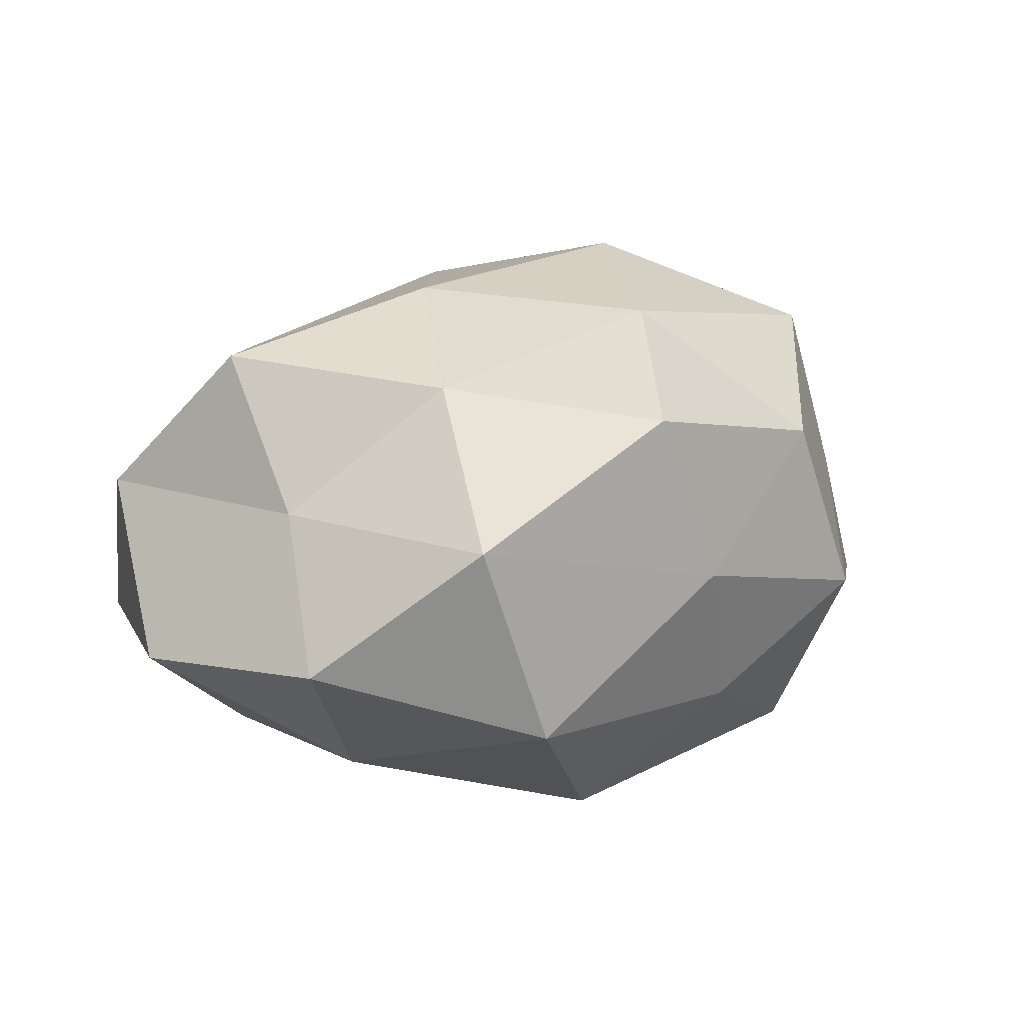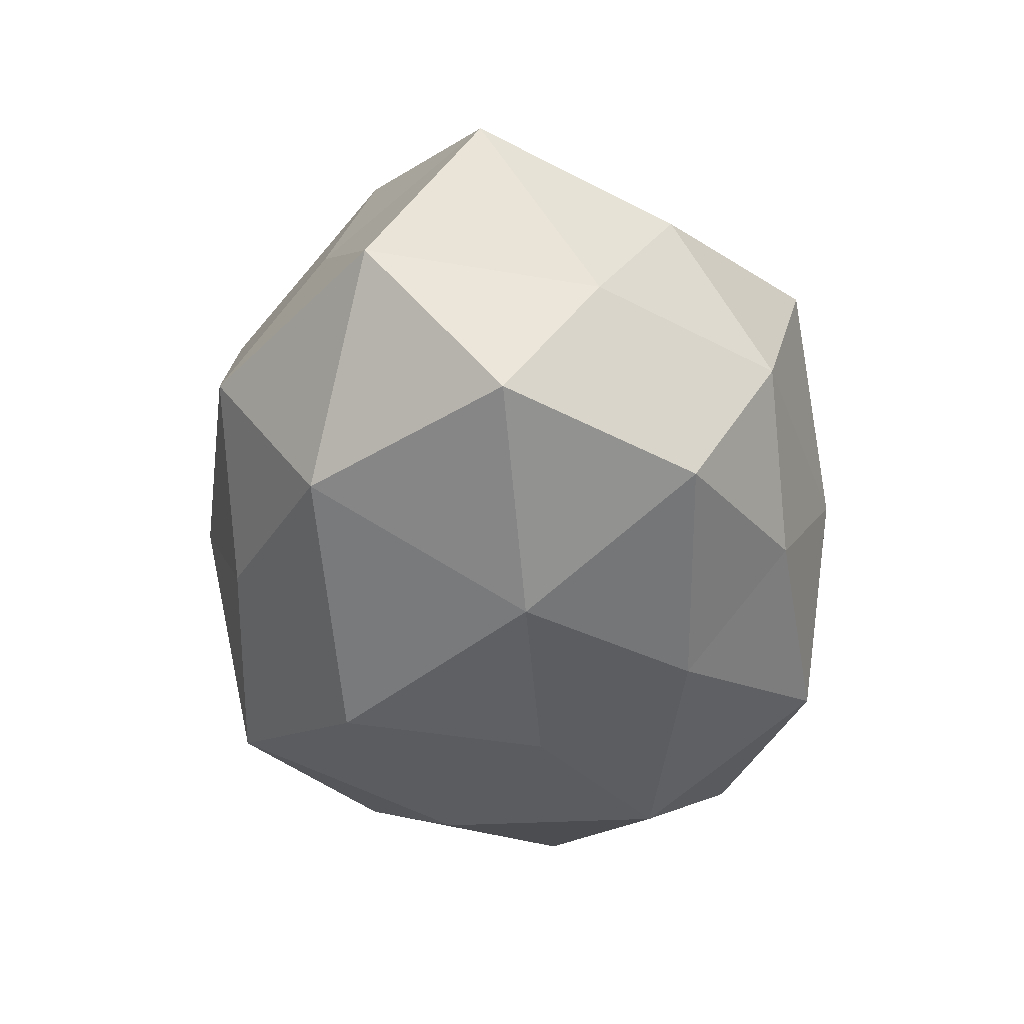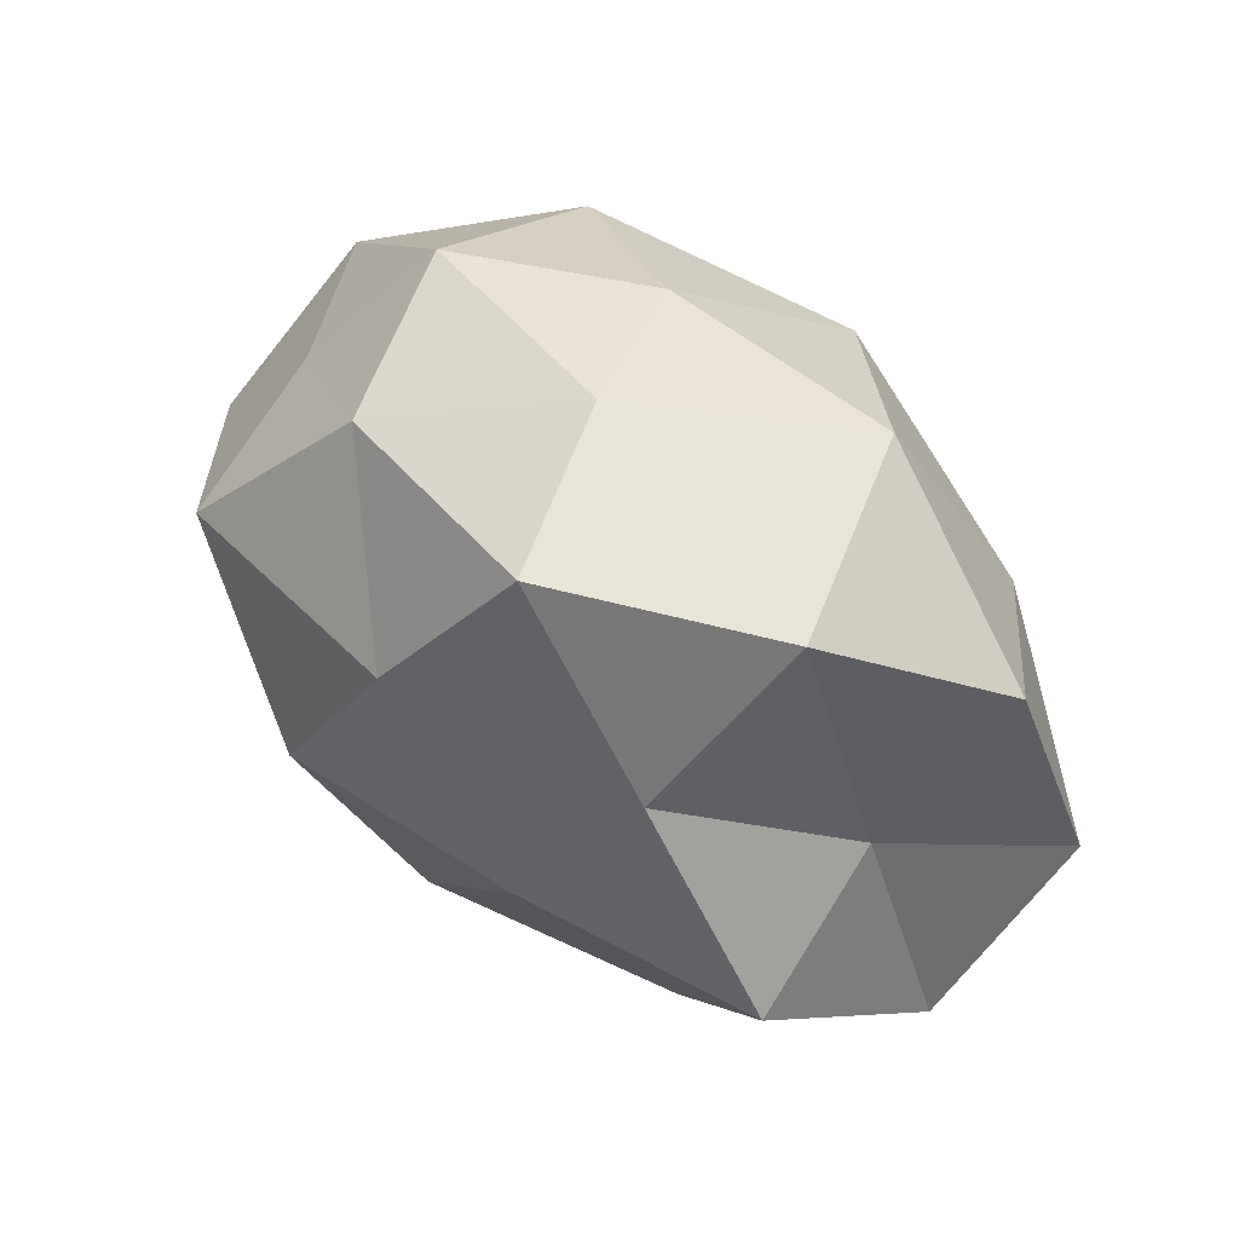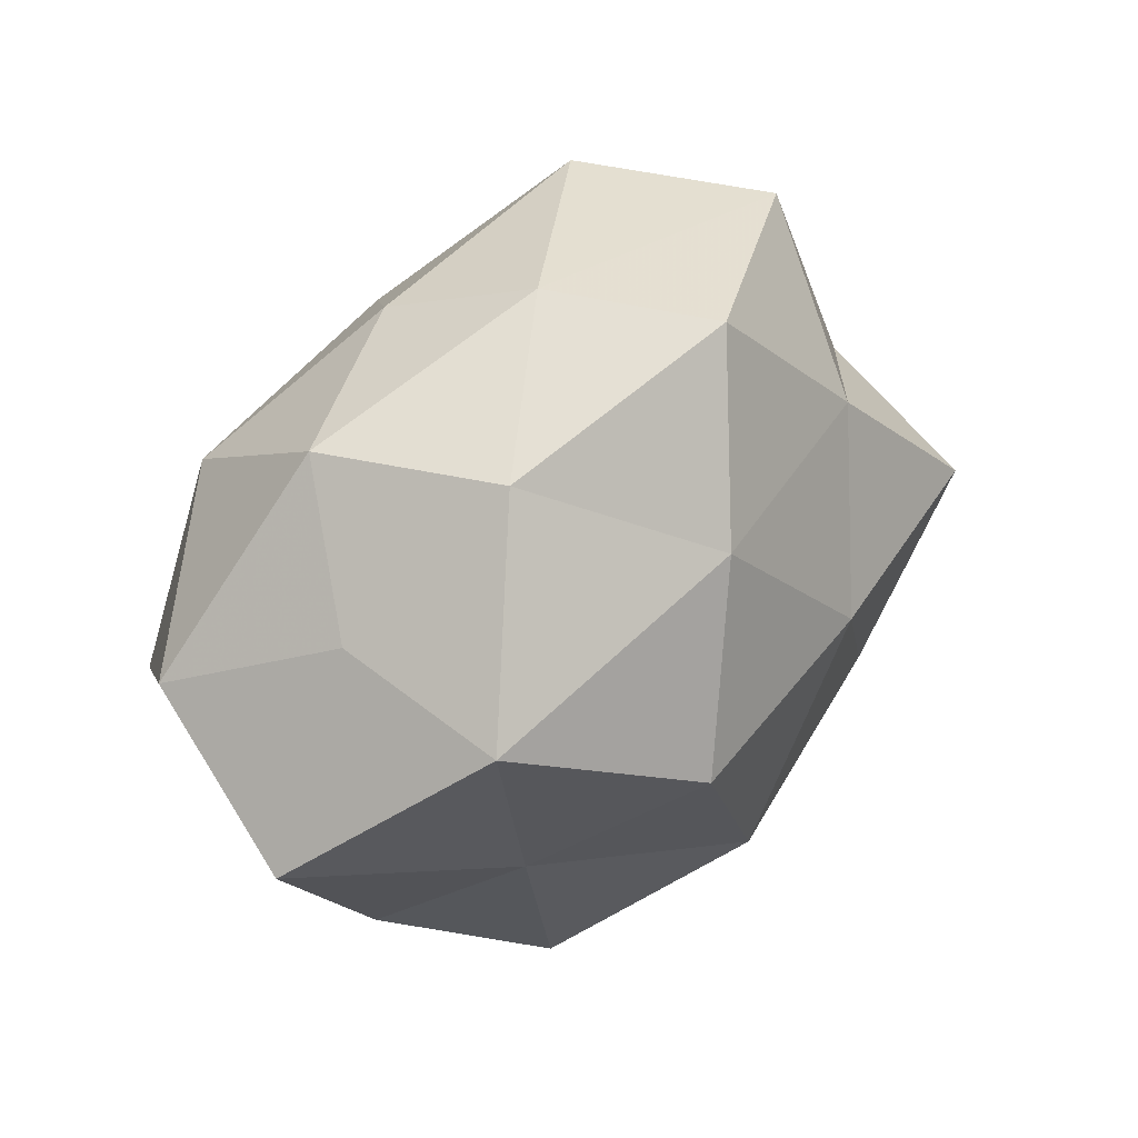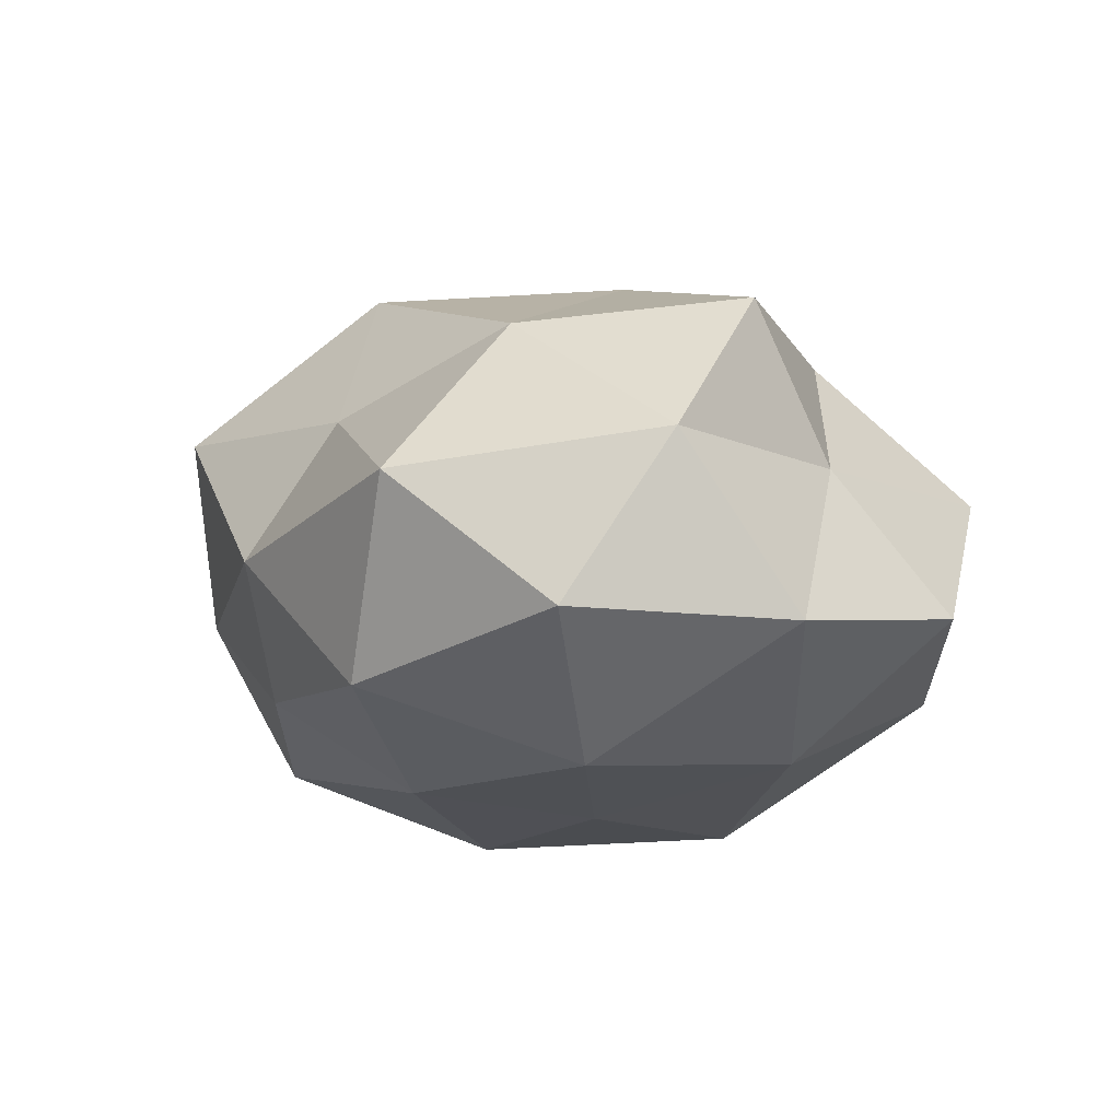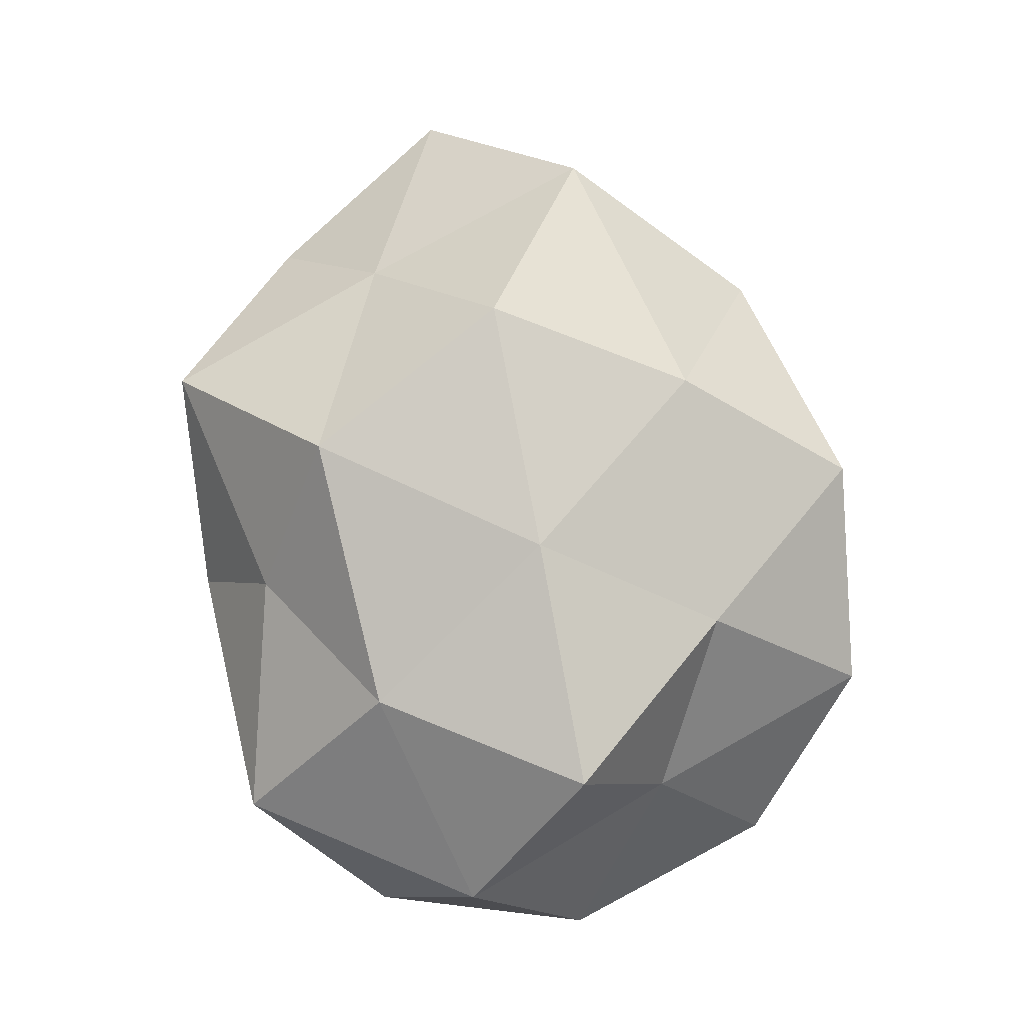
<metadata>
{"format":"obj","ext":"obj","renderer":"f3d","projection":"perspective","resolution":1024,"background":"white","views":[{"elev":11.6,"azim":149.2,"up":"+Z"},{"elev":-50.5,"azim":-79.8,"up":"+Z"},{"elev":63.7,"azim":42.9,"up":"+Y"},{"elev":39.7,"azim":-46.3,"up":"+Y"},{"elev":-6.8,"azim":65.7,"up":"+Z"},{"elev":72.5,"azim":84.1,"up":"+Z"}]}
</metadata>
<code>
v -0.005156 0.04387 0.0004892
v -0.05895 -0.006377 0.01055
v 0.01285 -0.001699 -0.03279
v -0.003883 -0.03845 -0.01827
v 0.005294 -0.0232 -0.02966
v 0.02558 -0.03865 -0.01779
v 0.05492 -0.0112 0.01001
v -0.04192 -0.02926 0.007287
v -0.03568 0.03356 -0.005948
v -0.02586 -0.03991 -0.007086
v 0.01021 -0.03534 0.01575
v -0.0203 -0.04493 0.01662
v 0.00402 -0.04513 -0.001427
v -0.0155 -0.004605 -0.03668
v 0.04625 0.03014 -0.009253
v -0.02607 0.03524 0.01649
v 0.03056 -0.02085 0.02544
v -0.02615 -0.02842 -0.02687
v -0.01227 0.03605 -0.01834
v 0.03617 -0.01381 -0.02702
v -0.002352 -0.02555 0.03433
v 0.04455 0.004392 0.02802
v 0.01428 0.001859 0.03515
v 0.001358 0.02278 -0.0352
v -0.04556 -0.007091 -0.02901
v 0.024 0.0245 0.02471
v 0.04205 0.01595 0.00861
v -0.00711 0.02363 0.03286
v -0.04516 -0.0195 -0.01003
v 0.05689 0.00359 -0.01132
v -0.04436 0.01789 0.007844
v 0.02953 0.04429 0.00733
v 0.03312 0.01516 -0.02635
v 0.003716 0.04474 0.02161
v 0.01961 0.04291 -0.01785
v -0.03408 0.01974 -0.02852
v -0.04141 0.01256 0.02913
v 0.03856 -0.04009 0.005579
v 0.05085 -0.02387 -0.01023
v -0.05653 0.008611 -0.01109
v -0.03111 -0.01639 0.02308
v -0.01714 -0.0009088 0.03981
f 5 6 4
f 12 8 10
f 4 6 13
f 13 10 4
f 12 10 13
f 11 12 13
f 3 5 14
f 16 1 9
f 5 4 18
f 18 4 10
f 5 18 14
f 9 1 19
f 3 20 5
f 20 6 5
f 21 12 11
f 21 11 17
f 22 17 7
f 21 17 23
f 23 17 22
f 3 14 24
f 14 18 25
f 23 22 26
f 7 27 22
f 26 22 27
f 23 26 28
f 8 2 29
f 29 10 8
f 18 10 29
f 25 18 29
f 30 27 7
f 30 15 27
f 31 16 9
f 32 27 15
f 26 27 32
f 3 33 20
f 3 24 33
f 33 15 30
f 33 30 20
f 16 34 1
f 28 34 16
f 28 26 34
f 32 1 34
f 34 26 32
f 35 19 1
f 24 19 35
f 35 1 32
f 15 35 32
f 33 35 15
f 24 35 33
f 19 36 9
f 14 36 24
f 24 36 19
f 14 25 36
f 28 16 37
f 37 31 2
f 37 16 31
f 6 38 13
f 13 38 11
f 17 38 7
f 17 11 38
f 20 39 6
f 39 30 7
f 20 30 39
f 6 39 38
f 7 38 39
f 2 40 29
f 29 40 25
f 2 31 40
f 9 40 31
f 36 40 9
f 36 25 40
f 41 2 8
f 41 8 12
f 41 12 21
f 37 2 41
f 42 21 23
f 42 23 28
f 42 28 37
f 42 41 21
f 42 37 41

</code>
